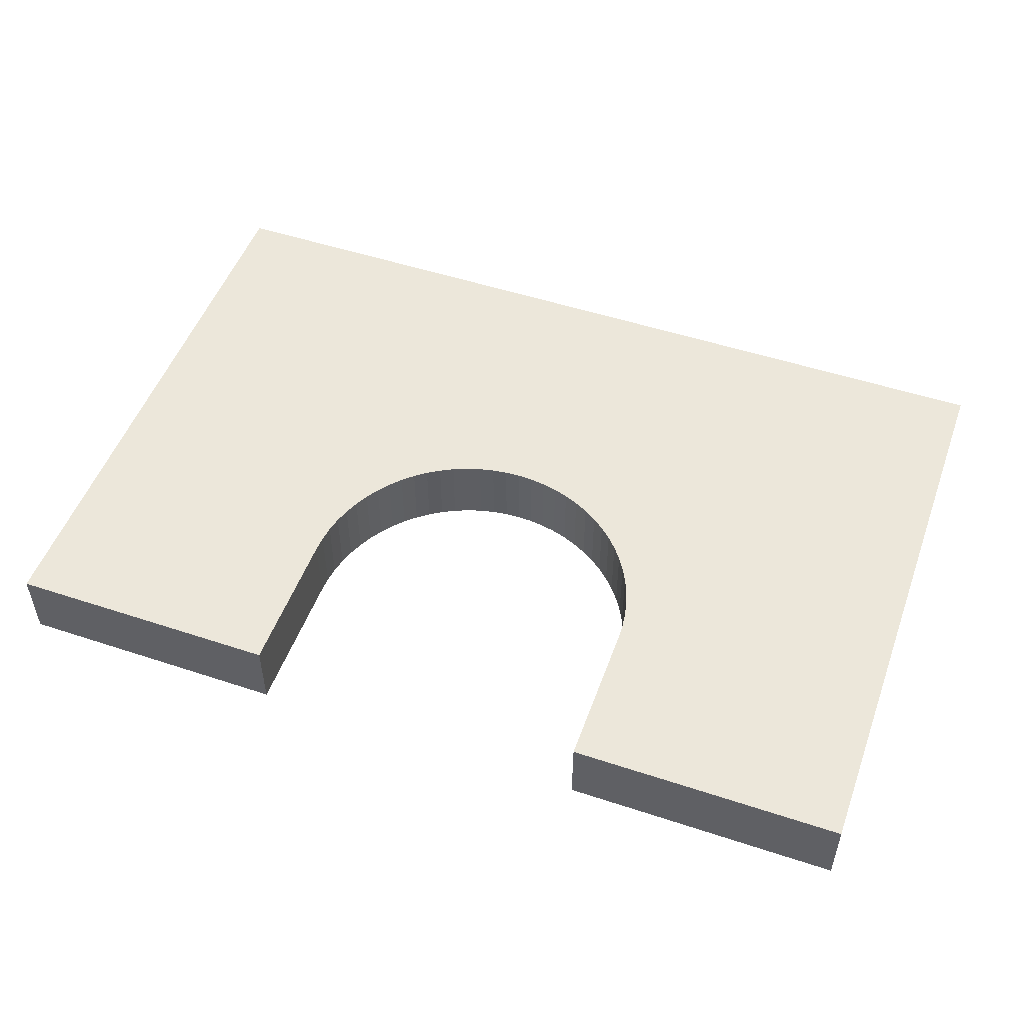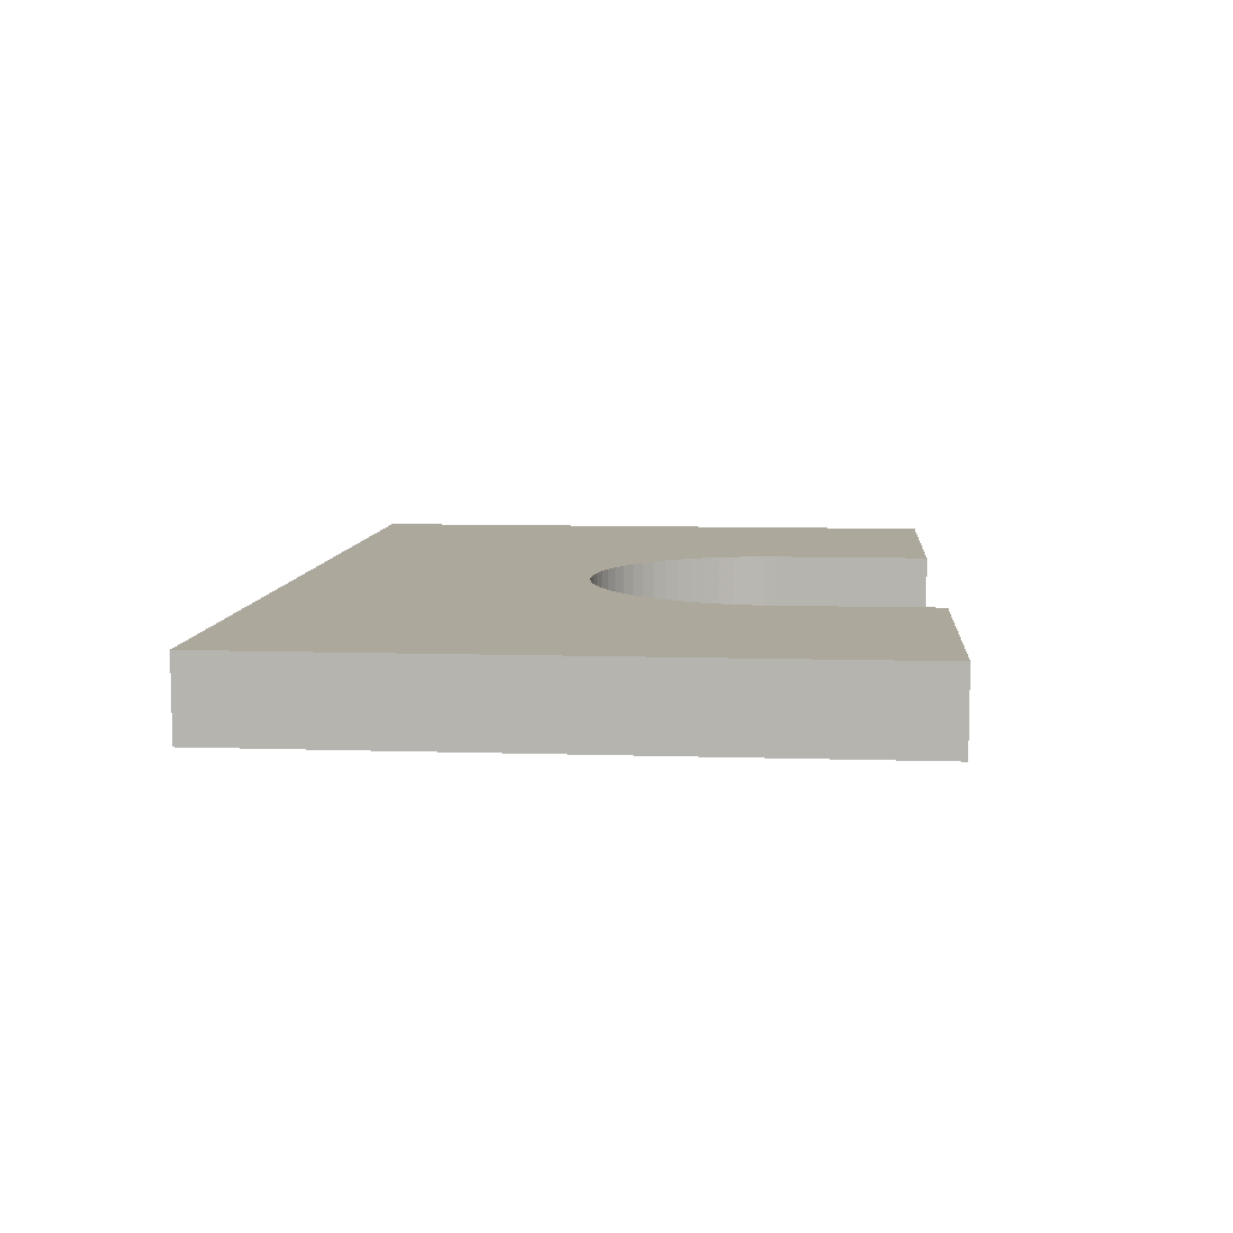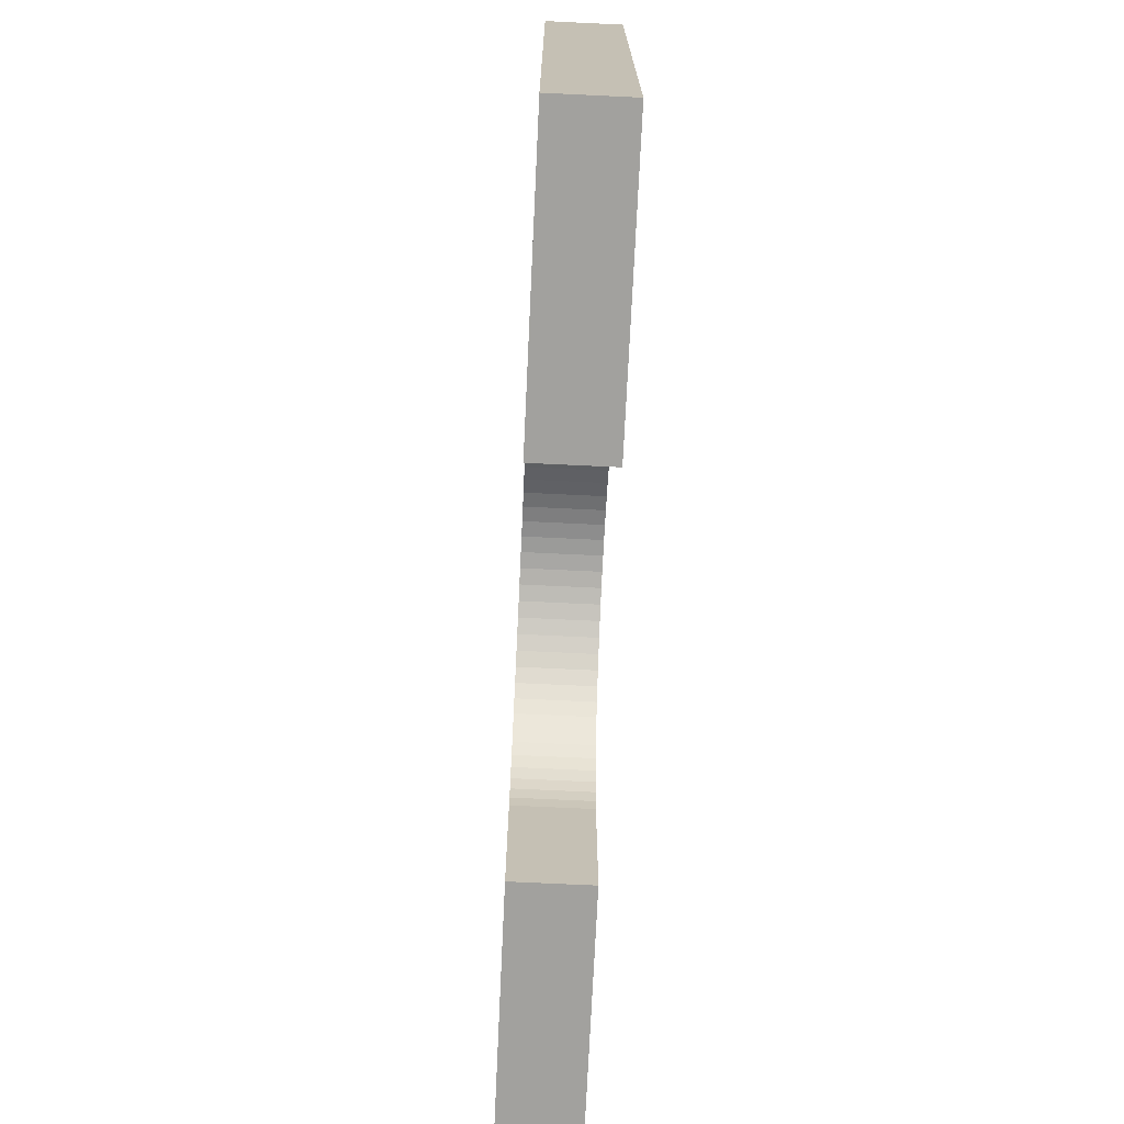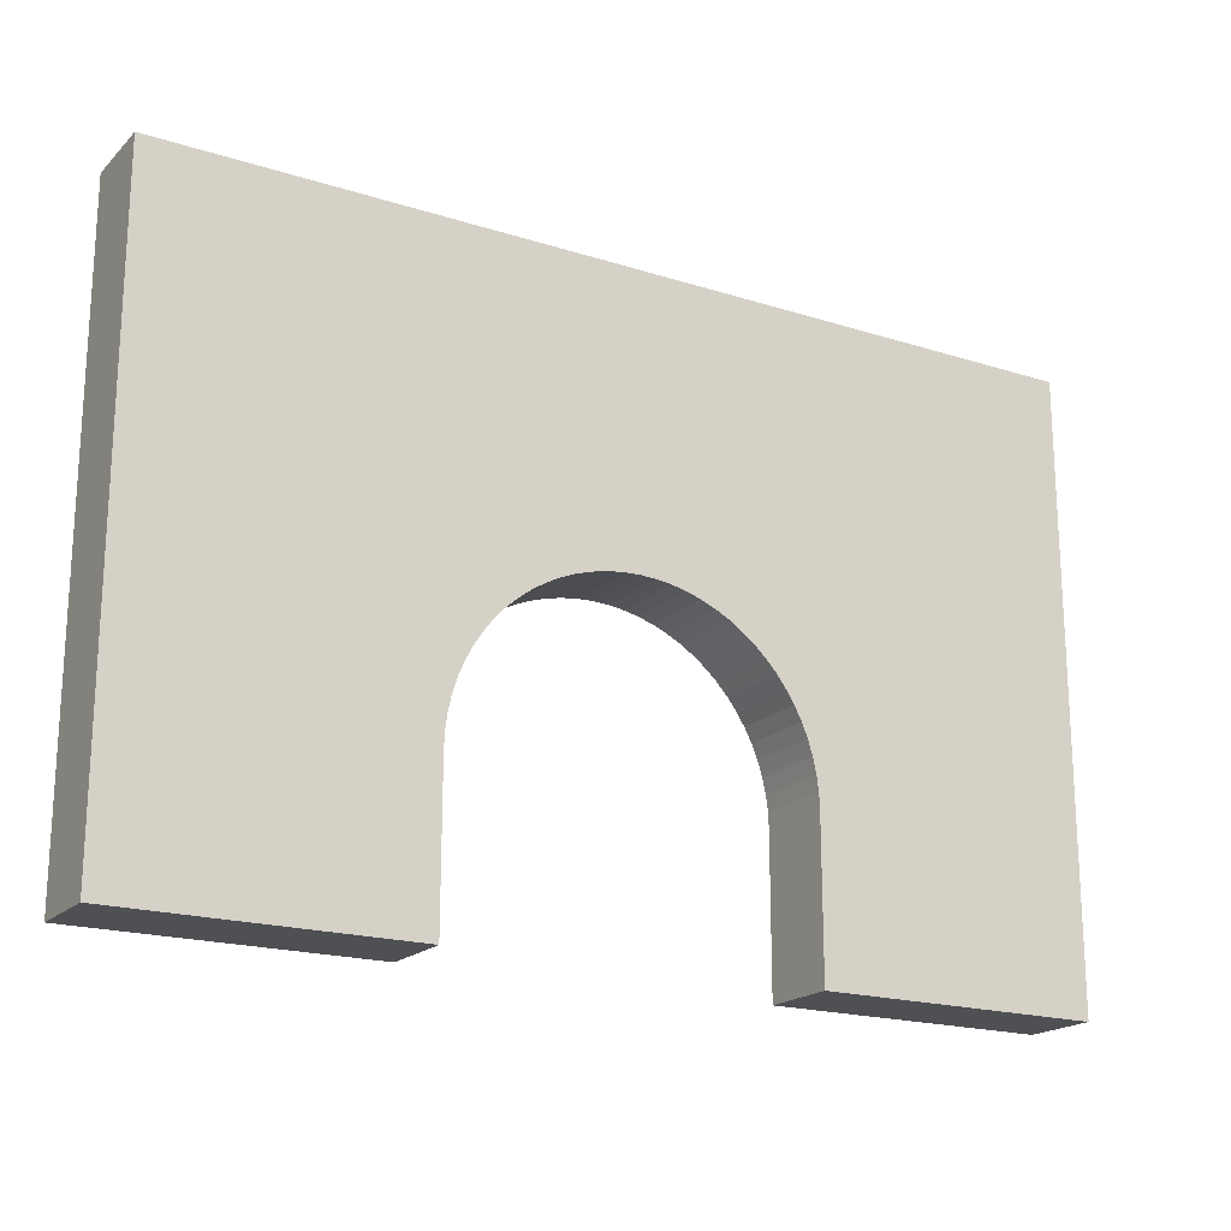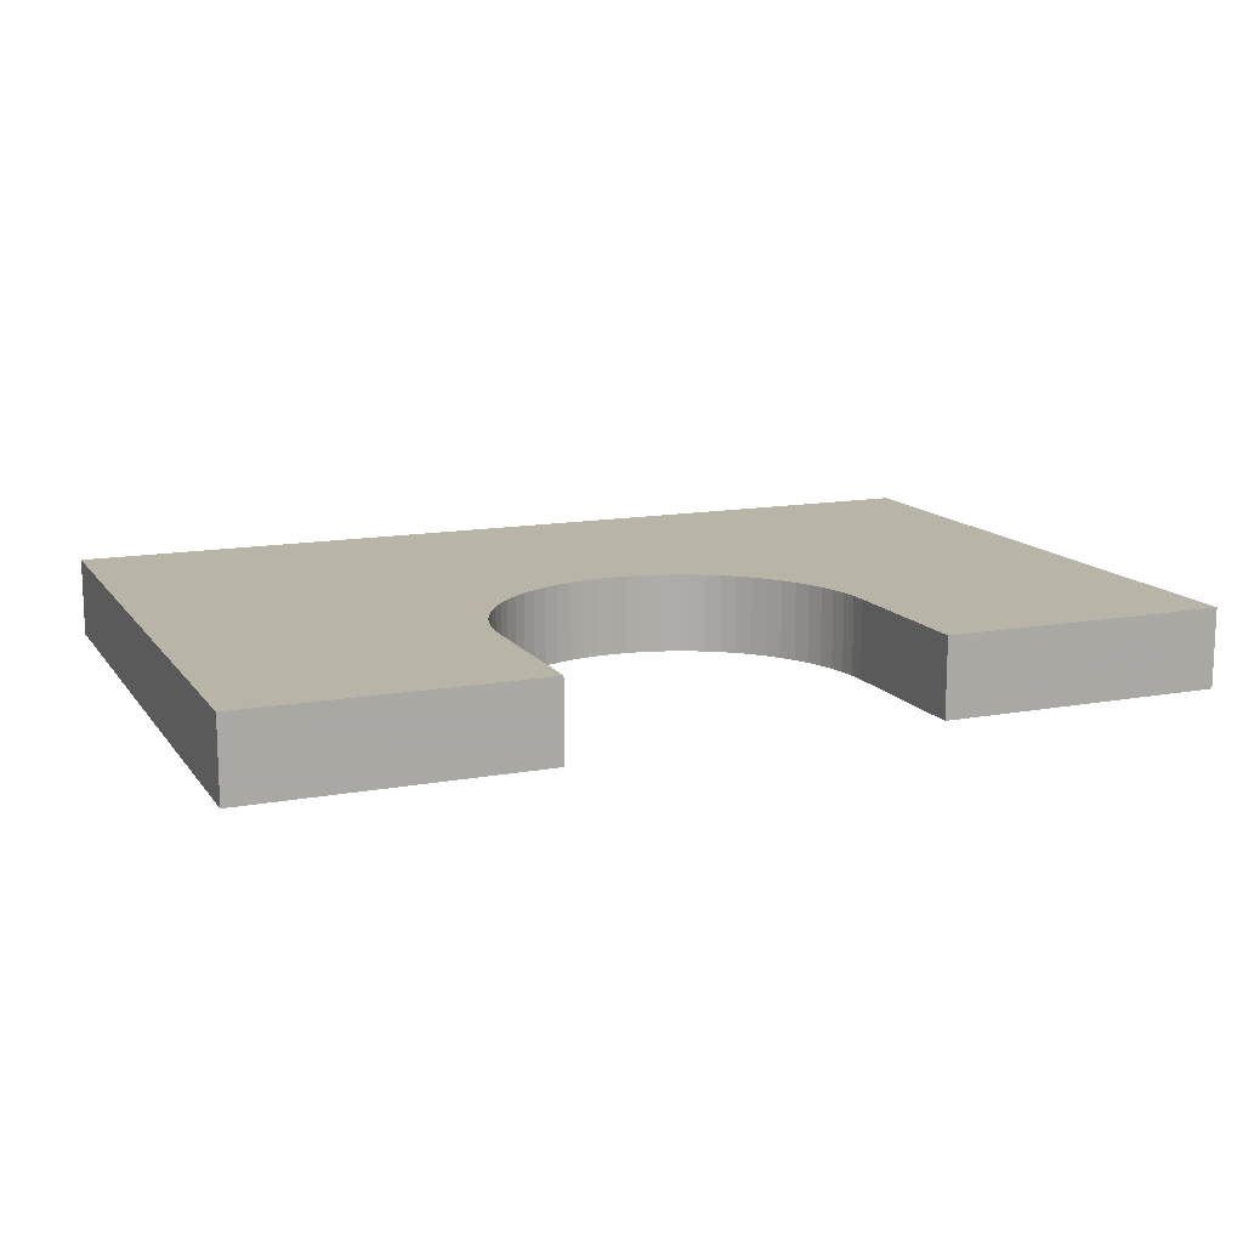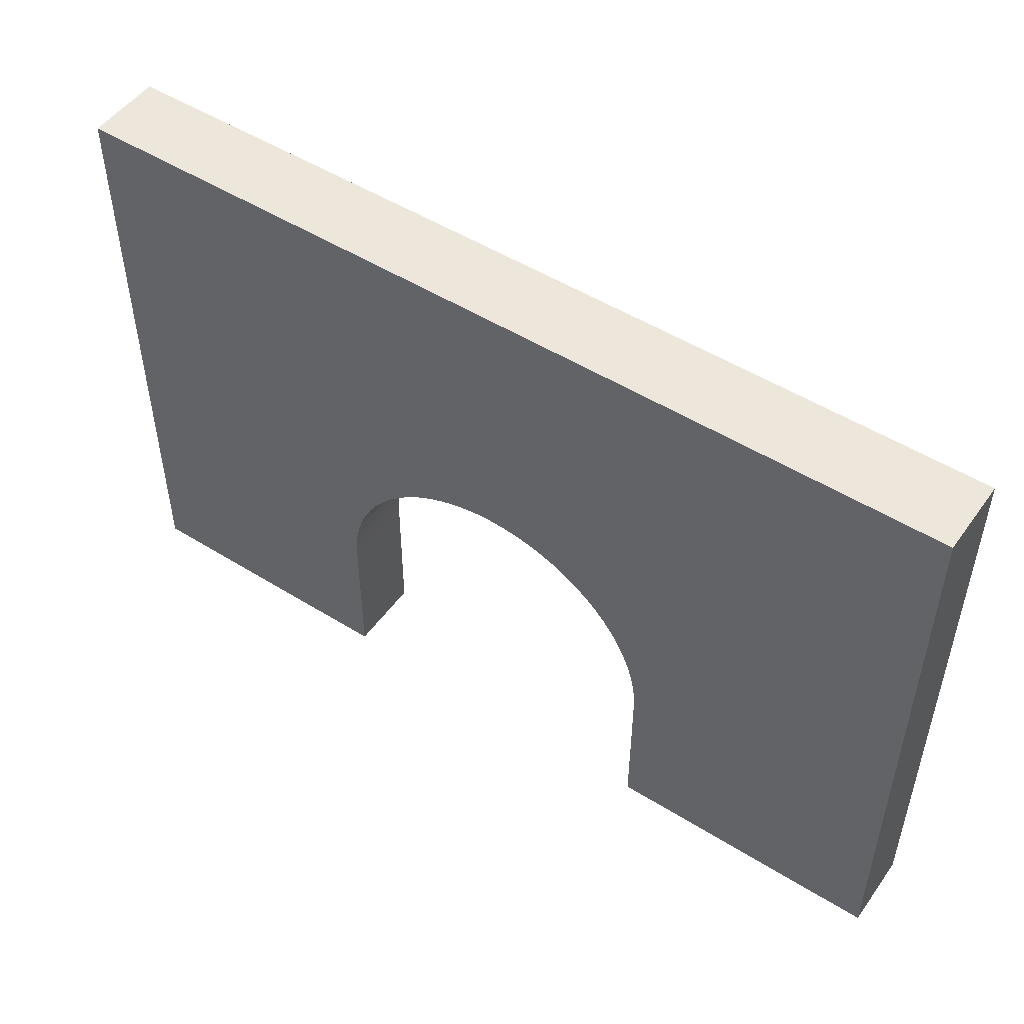
<metadata>
{"format":"obj","ext":"obj","renderer":"f3d","projection":"perspective","resolution":1024,"background":"white","views":[{"elev":51.1,"azim":-160.2,"up":"+Y"},{"elev":8.5,"azim":95.0,"up":"+Y"},{"elev":-72.1,"azim":87.3,"up":"+Z"},{"elev":-19.2,"azim":149.2,"up":"+Z"},{"elev":13.3,"azim":157.4,"up":"+Y"},{"elev":50.4,"azim":34.4,"up":"+Z"}]}
</metadata>
<code>
g メッシュ ボディ1
v 20.8 0 5
v 20.78 0 5.506
v 20.71 0 6.007
v 20.6 0 6.501
v 20.45 0 6.984
v 20.26 0 7.451
v 20.02 0 7.9
v 19.75 0 8.327
v 19.44 0 8.728
v 19.1 0 9.101
v 18.73 0 9.443
v 18.33 0 9.751
v 17.9 0 10.02
v 17.45 0 10.26
v 16.98 0 10.45
v 16.5 0 10.6
v 16.01 0 10.71
v 15.51 0 10.78
v 15 0 10.8
v 14.49 0 10.78
v 13.99 0 10.71
v 13.5 0 10.6
v 13.02 0 10.45
v 12.55 0 10.26
v 12.1 0 10.02
v 11.67 0 9.751
v 11.27 0 9.443
v 10.9 0 9.101
v 10.56 0 8.728
v 10.25 0 8.327
v 9.977 0 7.9
v 9.743 0 7.451
v 9.55 0 6.984
v 9.398 0 6.501
v 9.288 0 6.007
v 9.222 0 5.506
v 9.2 0 5
v 9.2 2.5 5
v 9.222 2.5 5.506
v 9.288 2.5 6.007
v 9.398 2.5 6.501
v 9.55 2.5 6.984
v 9.743 2.5 7.451
v 9.977 2.5 7.9
v 10.25 2.5 8.327
v 10.56 2.5 8.728
v 10.9 2.5 9.101
v 11.27 2.5 9.443
v 11.67 2.5 9.751
v 12.1 2.5 10.02
v 12.55 2.5 10.26
v 13.02 2.5 10.45
v 13.5 2.5 10.6
v 13.99 2.5 10.71
v 14.49 2.5 10.78
v 15 2.5 10.8
v 15.51 2.5 10.78
v 16.01 2.5 10.71
v 16.5 2.5 10.6
v 16.98 2.5 10.45
v 17.45 2.5 10.26
v 17.9 2.5 10.02
v 18.33 2.5 9.751
v 18.73 2.5 9.443
v 19.1 2.5 9.101
v 19.44 2.5 8.728
v 19.75 2.5 8.327
v 20.02 2.5 7.9
v 20.26 2.5 7.451
v 20.45 2.5 6.984
v 20.6 2.5 6.501
v 20.71 2.5 6.007
v 20.78 2.5 5.506
v 20.8 2.5 5
v 20.8 0 0
v 20.8 2.5 0
v 30 0 0
v 30 2.5 0
v 30 0 20
v 30 2.5 20
v 0 0 20
v 0 2.5 20
v 0 0 0
v 0 2.5 0
v 9.2 0 0
v 9.2 2.5 0
f 74 1 73
f 73 1 2
f 73 2 3
f 73 3 72
f 72 3 4
f 72 4 71
f 71 4 5
f 71 5 70
f 70 5 6
f 70 6 69
f 69 6 7
f 69 7 68
f 68 7 8
f 68 8 67
f 67 8 9
f 67 9 66
f 66 9 10
f 66 10 65
f 65 10 11
f 65 11 64
f 64 11 12
f 64 12 63
f 63 12 13
f 63 13 62
f 62 13 14
f 62 14 61
f 61 14 15
f 61 15 60
f 60 15 16
f 60 16 59
f 59 16 17
f 59 17 58
f 58 17 18
f 58 18 57
f 57 18 19
f 57 19 56
f 56 19 20
f 56 20 55
f 55 20 21
f 55 21 54
f 54 21 22
f 54 22 53
f 53 22 23
f 53 23 52
f 52 23 24
f 52 24 51
f 51 24 25
f 51 25 50
f 50 25 26
f 50 26 49
f 49 26 27
f 49 27 48
f 48 27 28
f 48 28 47
f 47 28 29
f 47 29 46
f 46 29 30
f 46 30 45
f 45 30 31
f 45 31 44
f 44 31 32
f 44 32 43
f 43 32 33
f 43 33 42
f 42 33 34
f 42 34 41
f 41 34 35
f 41 35 40
f 40 35 36
f 40 36 39
f 39 36 37
f 39 37 38
f 75 1 76
f 76 1 74
f 77 75 78
f 78 75 76
f 79 77 80
f 80 77 78
f 81 79 82
f 82 79 80
f 83 81 84
f 84 81 82
f 85 83 86
f 86 83 84
f 37 85 38
f 38 85 86
f 86 84 38
f 38 84 39
f 39 84 40
f 40 84 41
f 41 84 42
f 42 84 82
f 42 82 43
f 43 82 44
f 44 82 45
f 45 82 46
f 46 82 47
f 47 82 48
f 48 82 49
f 49 82 50
f 50 82 51
f 51 82 52
f 52 82 53
f 53 82 54
f 54 82 55
f 55 82 56
f 56 82 80
f 56 80 57
f 57 80 58
f 58 80 59
f 59 80 60
f 60 80 61
f 61 80 62
f 62 80 63
f 63 80 64
f 64 80 65
f 65 80 66
f 66 80 67
f 67 80 68
f 68 80 69
f 69 80 70
f 70 80 78
f 70 78 71
f 71 78 72
f 72 78 73
f 73 78 74
f 74 78 76
f 85 37 83
f 83 37 36
f 83 36 35
f 35 34 83
f 83 34 33
f 83 33 81
f 81 33 32
f 81 32 31
f 31 30 81
f 81 30 29
f 81 29 28
f 28 27 81
f 81 27 26
f 81 26 25
f 25 24 81
f 81 24 23
f 81 23 22
f 22 21 81
f 81 21 20
f 81 20 19
f 81 19 79
f 79 19 18
f 79 18 17
f 17 16 79
f 79 16 15
f 79 15 14
f 14 13 79
f 79 13 12
f 79 12 11
f 11 10 79
f 79 10 9
f 79 9 8
f 8 7 79
f 79 7 6
f 79 6 5
f 79 5 77
f 77 5 4
f 77 4 3
f 3 2 77
f 77 2 1
f 77 1 75

</code>
